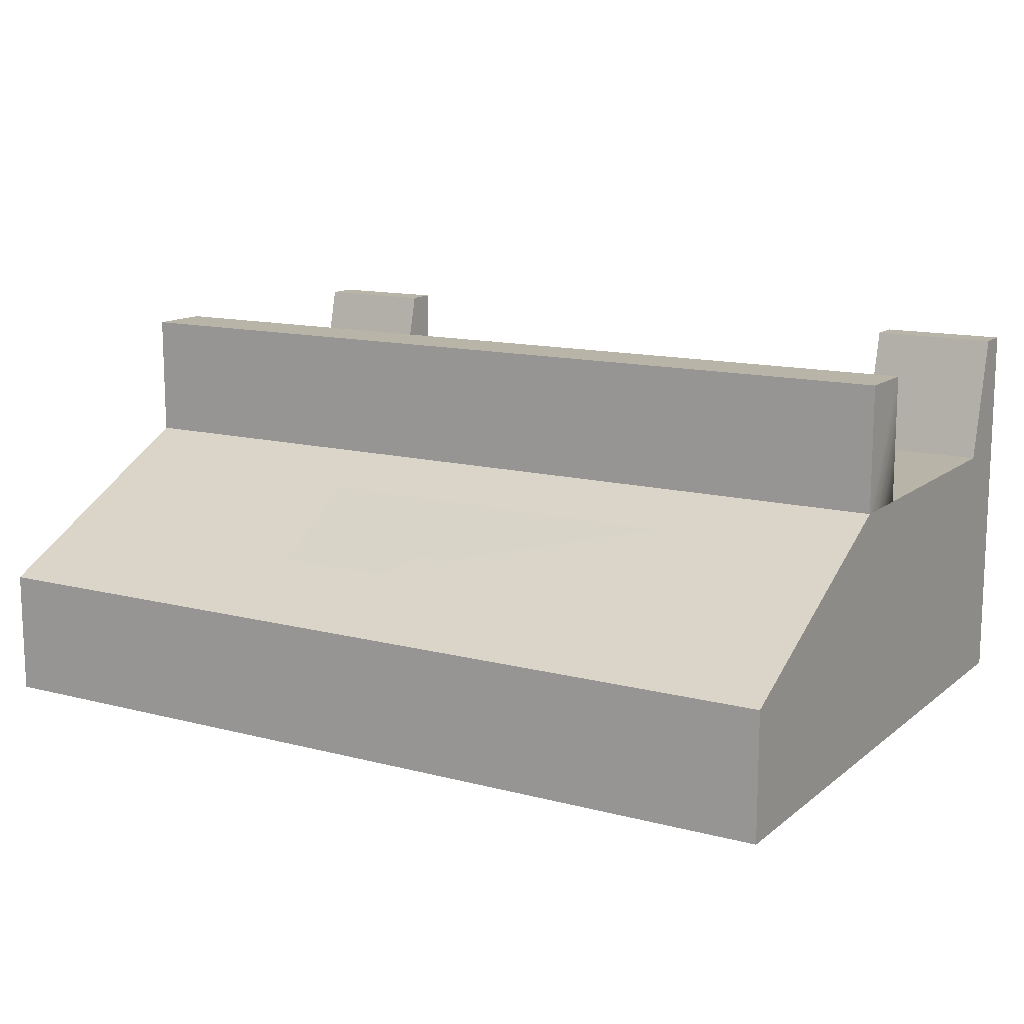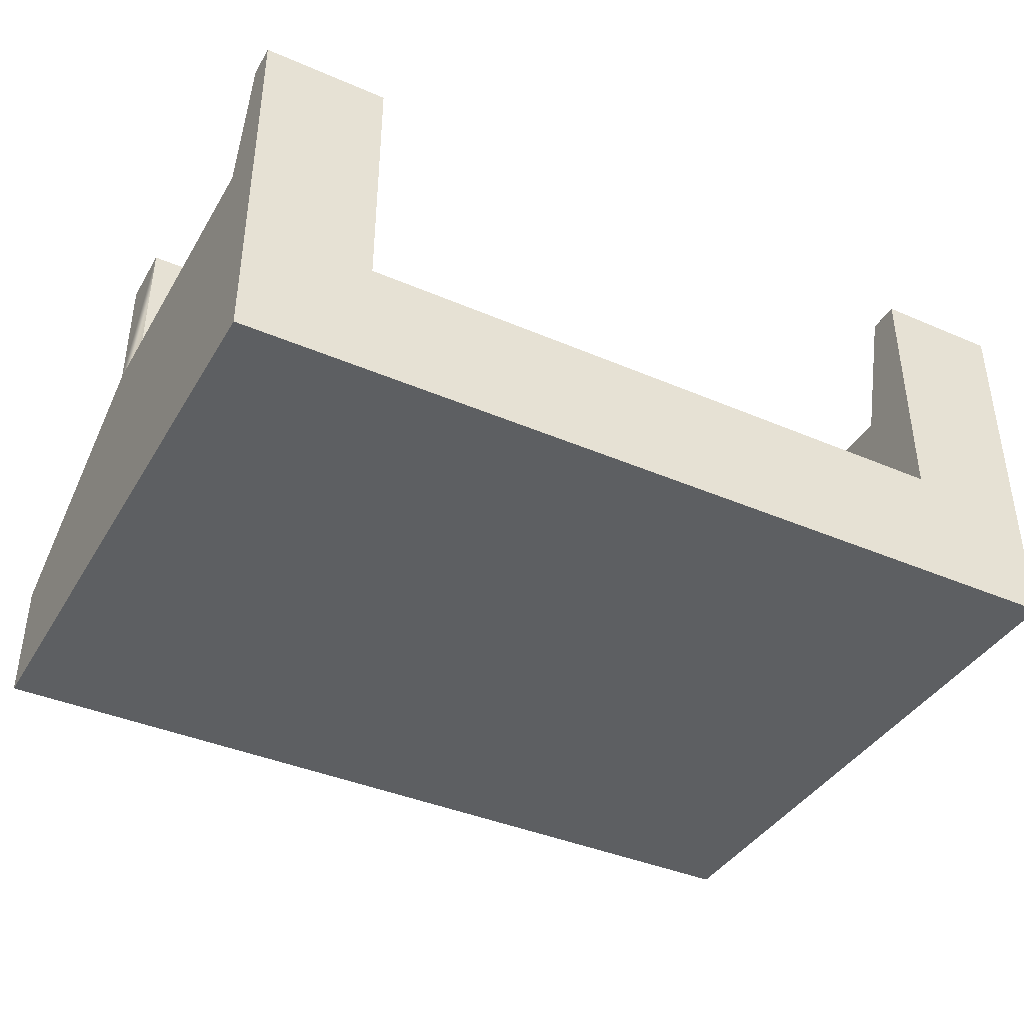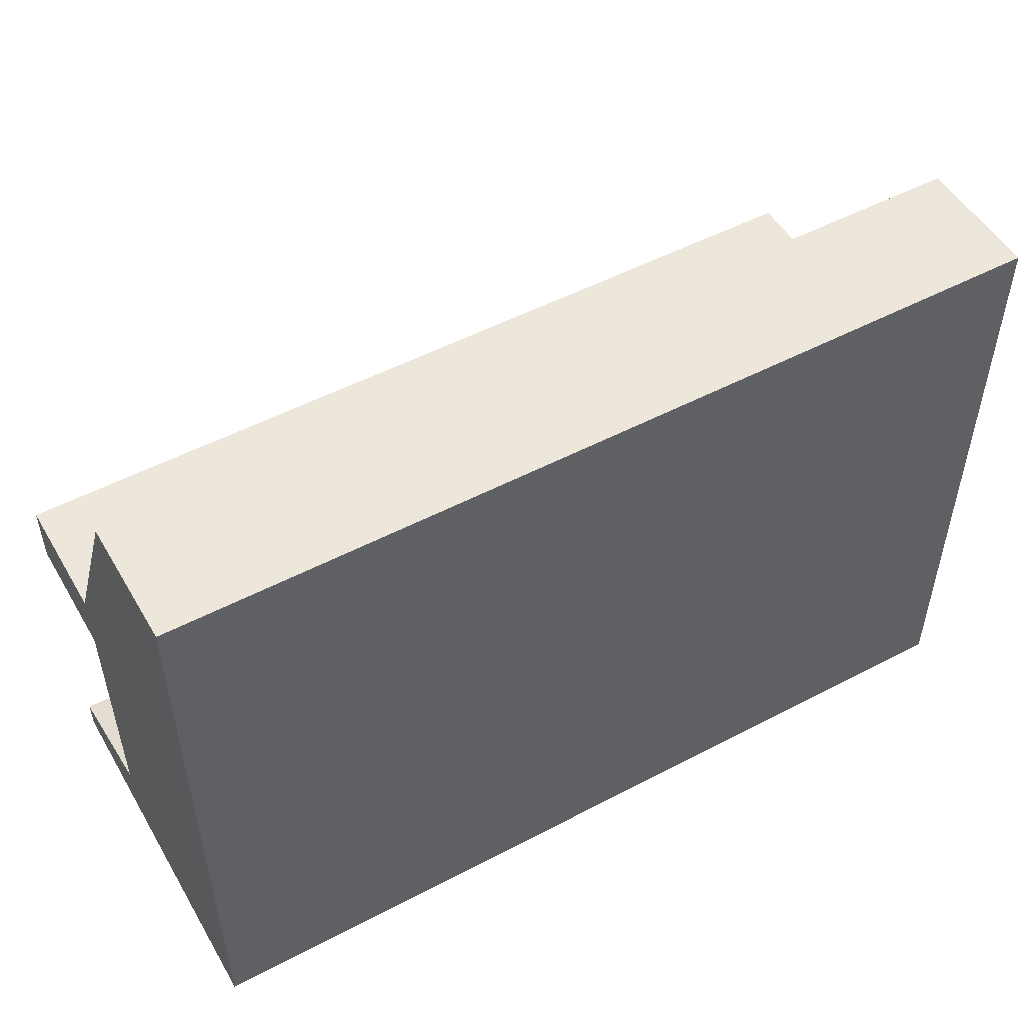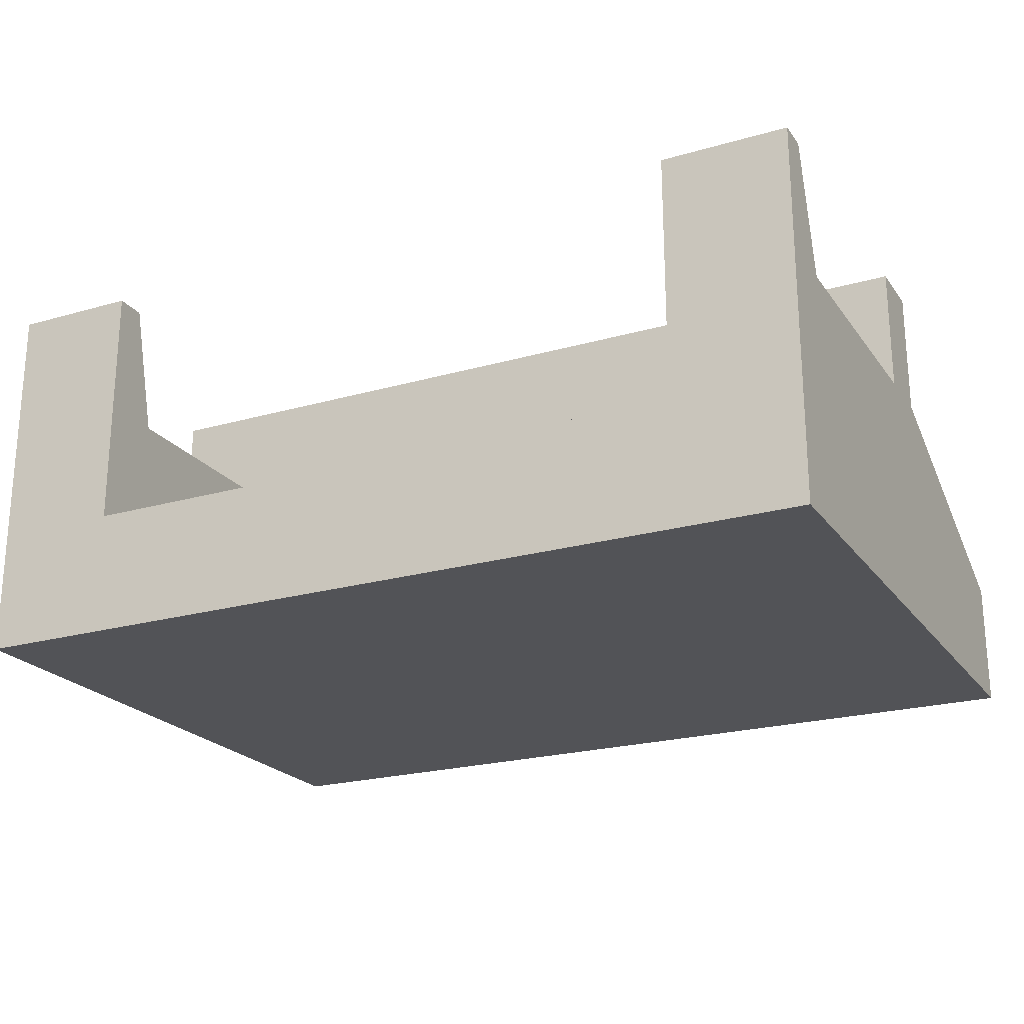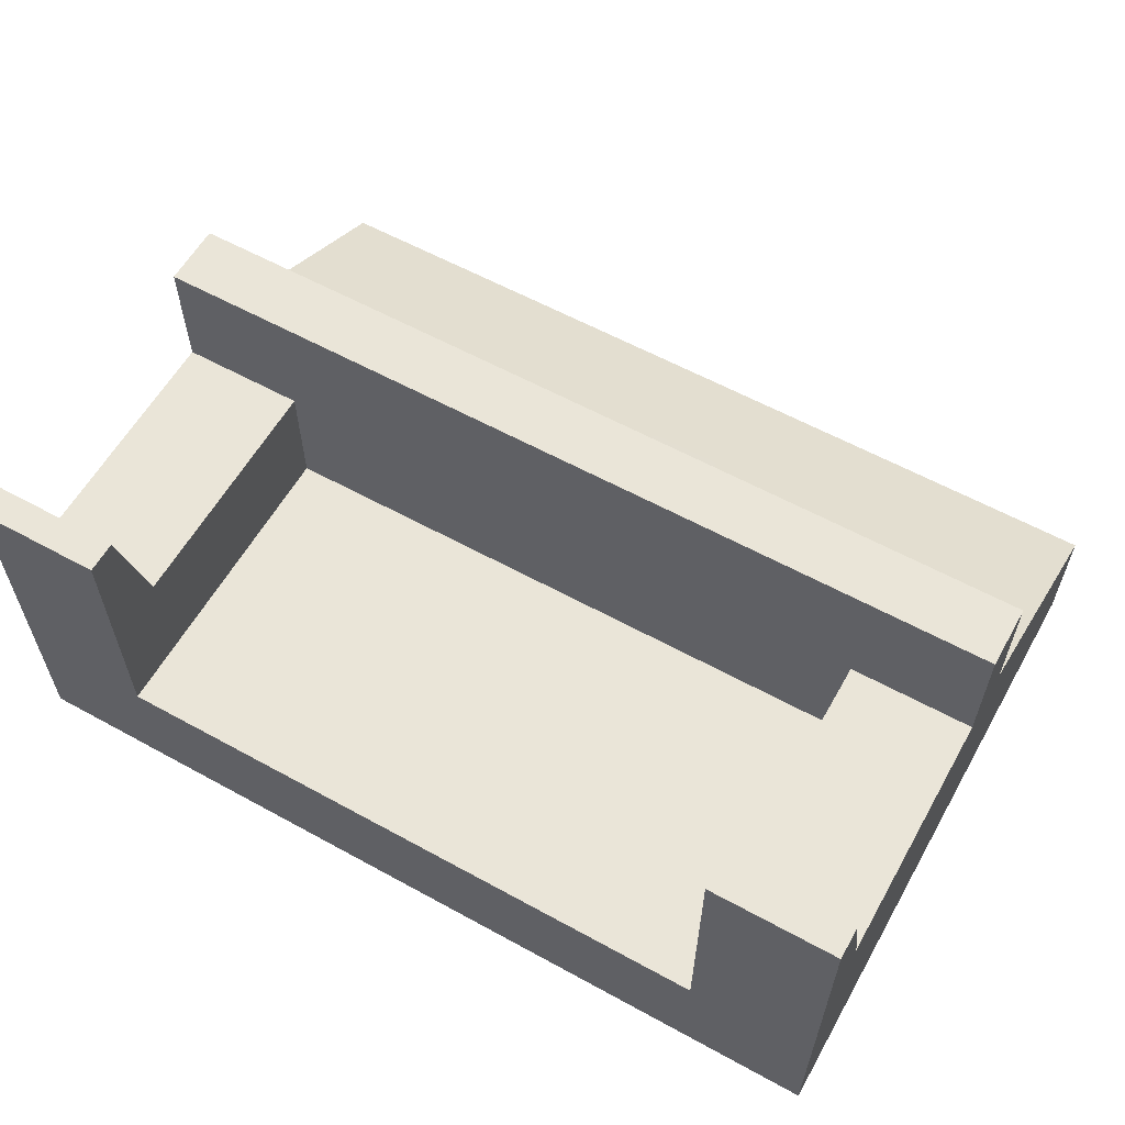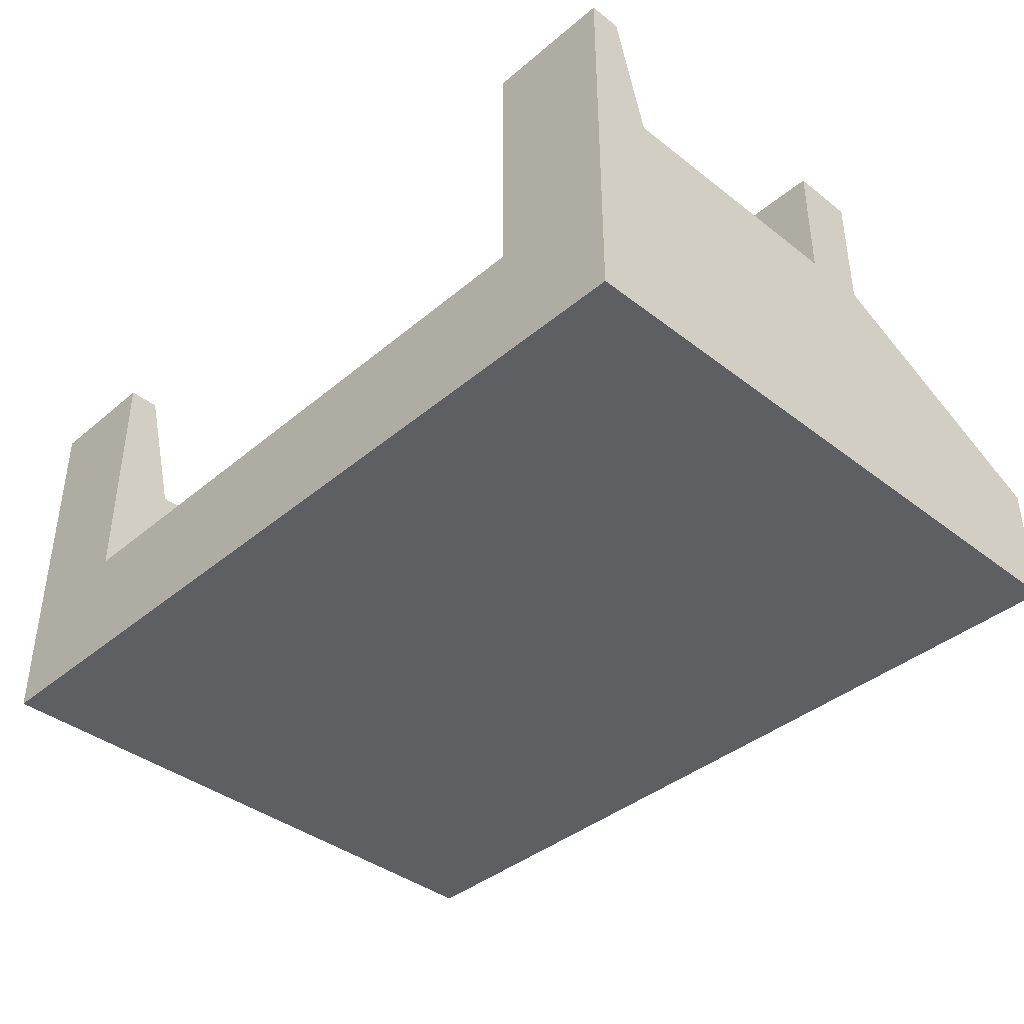
<metadata>
{"format":"obj","ext":"obj","renderer":"f3d","projection":"perspective","resolution":1024,"background":"white","views":[{"elev":13.1,"azim":-149.2,"up":"+Z"},{"elev":-39.7,"azim":-28.1,"up":"+Z"},{"elev":51.3,"azim":150.3,"up":"+Y"},{"elev":-22.3,"azim":26.4,"up":"+Z"},{"elev":59.5,"azim":29.4,"up":"+Z"},{"elev":-39.5,"azim":46.1,"up":"+Z"}]}
</metadata>
<code>
o desk_computer
v 0.2625 0.225 0.1125
v 0.2625 0.1875 0.0375
v 0.2625 0.225 0.0375
v 0.2625 0.1875 0.1125
v 0.2625 0.0375 0.0375
v 0.2625 0.375 -0.0375
v 0.2625 0 -0.1125
v 0.2625 0.225 -0.1125
v 0.2625 0.375 -0.1125
v 0.2625 -0 0.1125
v 0.2625 0.01875 0.1125
v -0.2625 -0 0.1125
v -0.1875 0 -0.0375
v -0.1875 -0 0.1125
v -0.2625 0 -0.1125
v 0.1875 0 -0.0375
v 0.1875 -0 0.1125
v 0.1875 0.0375 0.0375
v 0.1875 0.1875 -0.0375
v 0.1875 0.01875 0.1125
v 0.1875 0.1875 0.0375
v -0.1875 0.1875 -0.0375
v -0.2625 0.225 -0.1125
v -0.2625 0.1875 0.1125
v -0.2625 0.225 0.1125
v -0.2625 0.0375 0.0375
v -0.2625 0.375 -0.1125
v -0.2625 0.375 -0.0375
v -0.2625 0.01875 0.1125
v -0.2625 0.225 0.0375
v -0.2625 0.1875 0.0375
v -0.1875 0.1875 0.0375
v -0.1875 0.0375 0.0375
v -0.1875 0.01875 0.1125
v 0.225 0.2585 0.02073
v 0.1323 0.2585 0.02073
v 0.225 0.3415 -0.02073
v 0.1323 0.3415 -0.02073
v 0.1002 0.3415 -0.02073
v 0.007447 0.3415 -0.02073
v -0.0247 0.3415 -0.02073
v -0.225 0.3415 -0.02073
v -0.225 0.2585 0.02073
v 0.1002 0.2585 0.02073
v 0.007447 0.2585 0.02073
v -0.0247 0.2585 0.02073
f 1 2 3
f 2 1 4
f 5 3 2
f 5 6 3
f 7 6 5
f 8 6 7
f 6 8 9
f 7 5 10
f 10 5 11
f 12 13 14
f 15 13 12
f 15 16 13
f 7 16 15
f 7 17 16
f 17 7 10
f 16 18 19
f 18 16 17
f 18 17 20
f 21 19 18
f 19 13 16
f 13 19 22
f 23 7 15
f 7 23 8
f 1 24 4
f 24 1 25
f 15 26 23
f 26 15 12
f 23 26 27
f 27 26 28
f 26 12 29
f 26 30 28
f 30 26 31
f 30 31 24
f 30 24 25
f 24 2 4
f 2 24 21
f 21 24 19
f 19 24 32
f 32 24 31
f 22 19 32
f 32 13 22
f 13 32 33
f 13 33 14
f 14 33 34
f 32 26 33
f 26 32 31
f 26 34 33
f 34 26 29
f 30 1 3
f 1 30 25
f 11 17 10
f 17 11 20
f 2 18 5
f 18 2 21
f 3 35 30
f 35 3 6
f 30 35 36
f 35 6 37
f 37 6 38
f 38 6 39
f 39 6 40
f 40 6 41
f 41 6 42
f 43 30 36
f 30 43 28
f 28 43 42
f 28 42 6
f 43 36 44
f 38 44 36
f 44 38 39
f 43 44 45
f 43 45 46
f 40 46 45
f 46 40 41
f 18 11 5
f 11 18 20
f 27 6 9
f 6 27 28
f 34 12 14
f 12 34 29
f 23 9 8
f 9 23 27
f 41 43 46
f 43 41 42
f 35 38 36
f 38 35 37
f 39 45 44
f 45 39 40

</code>
